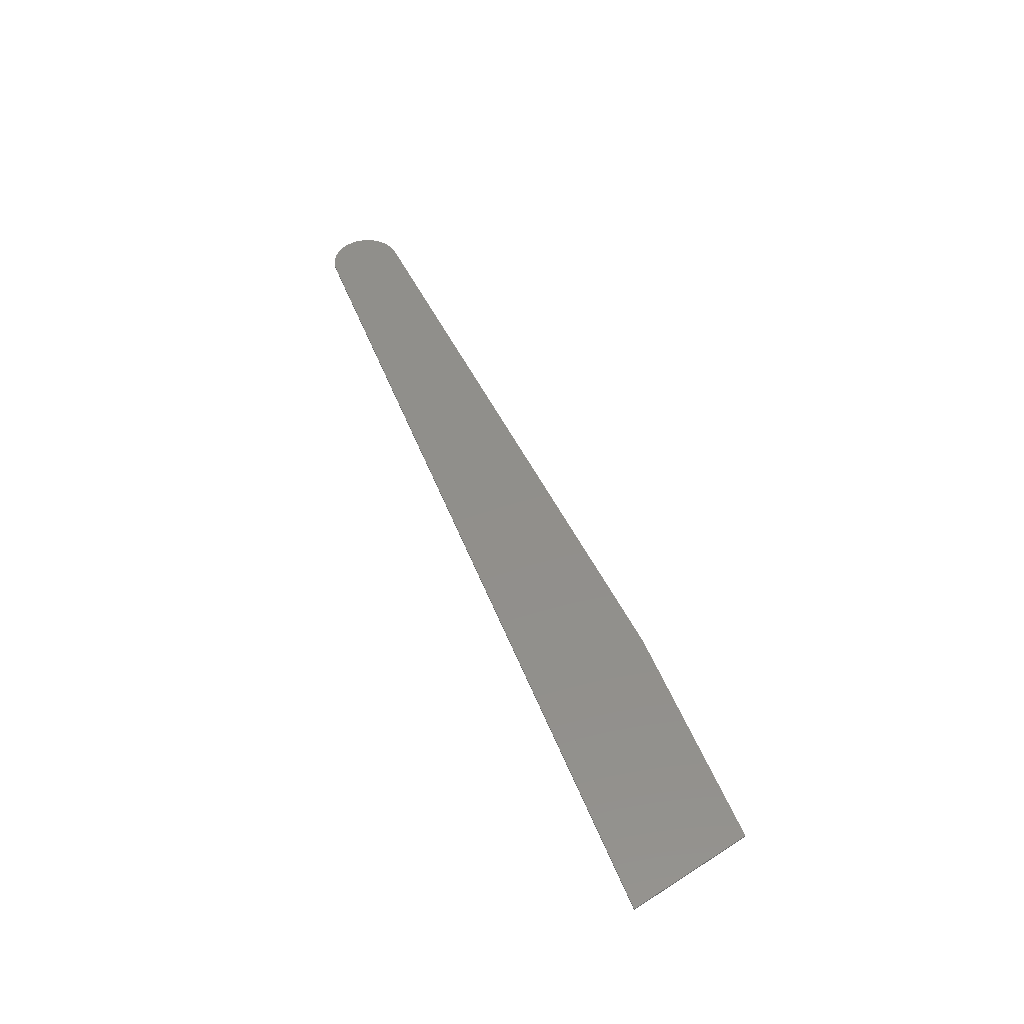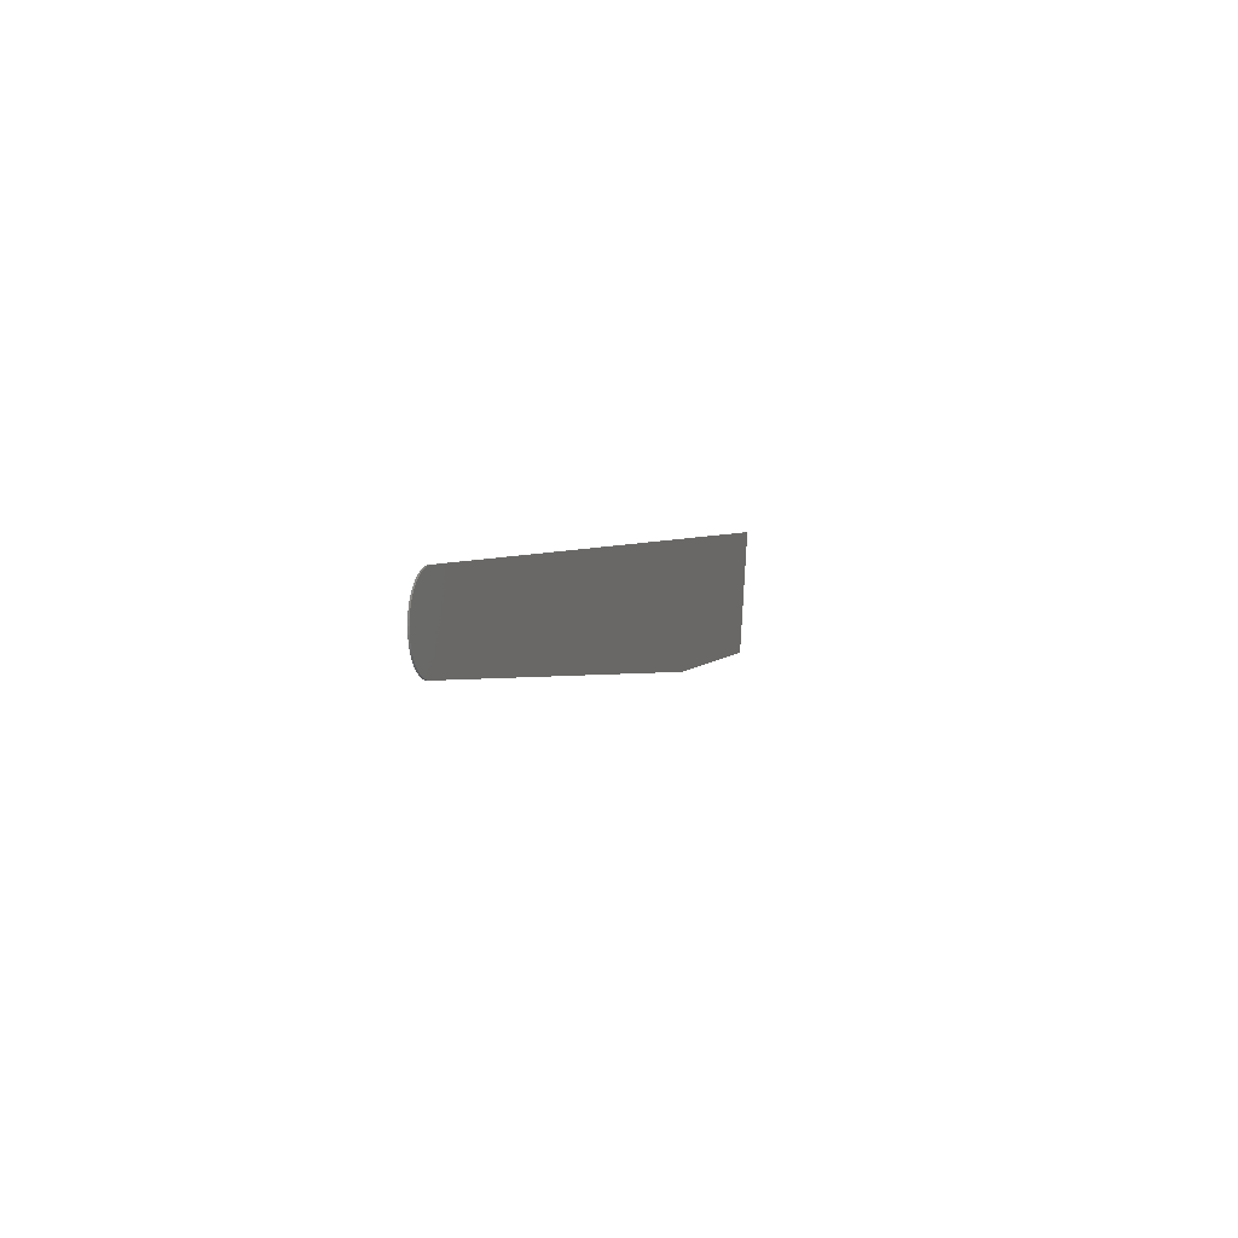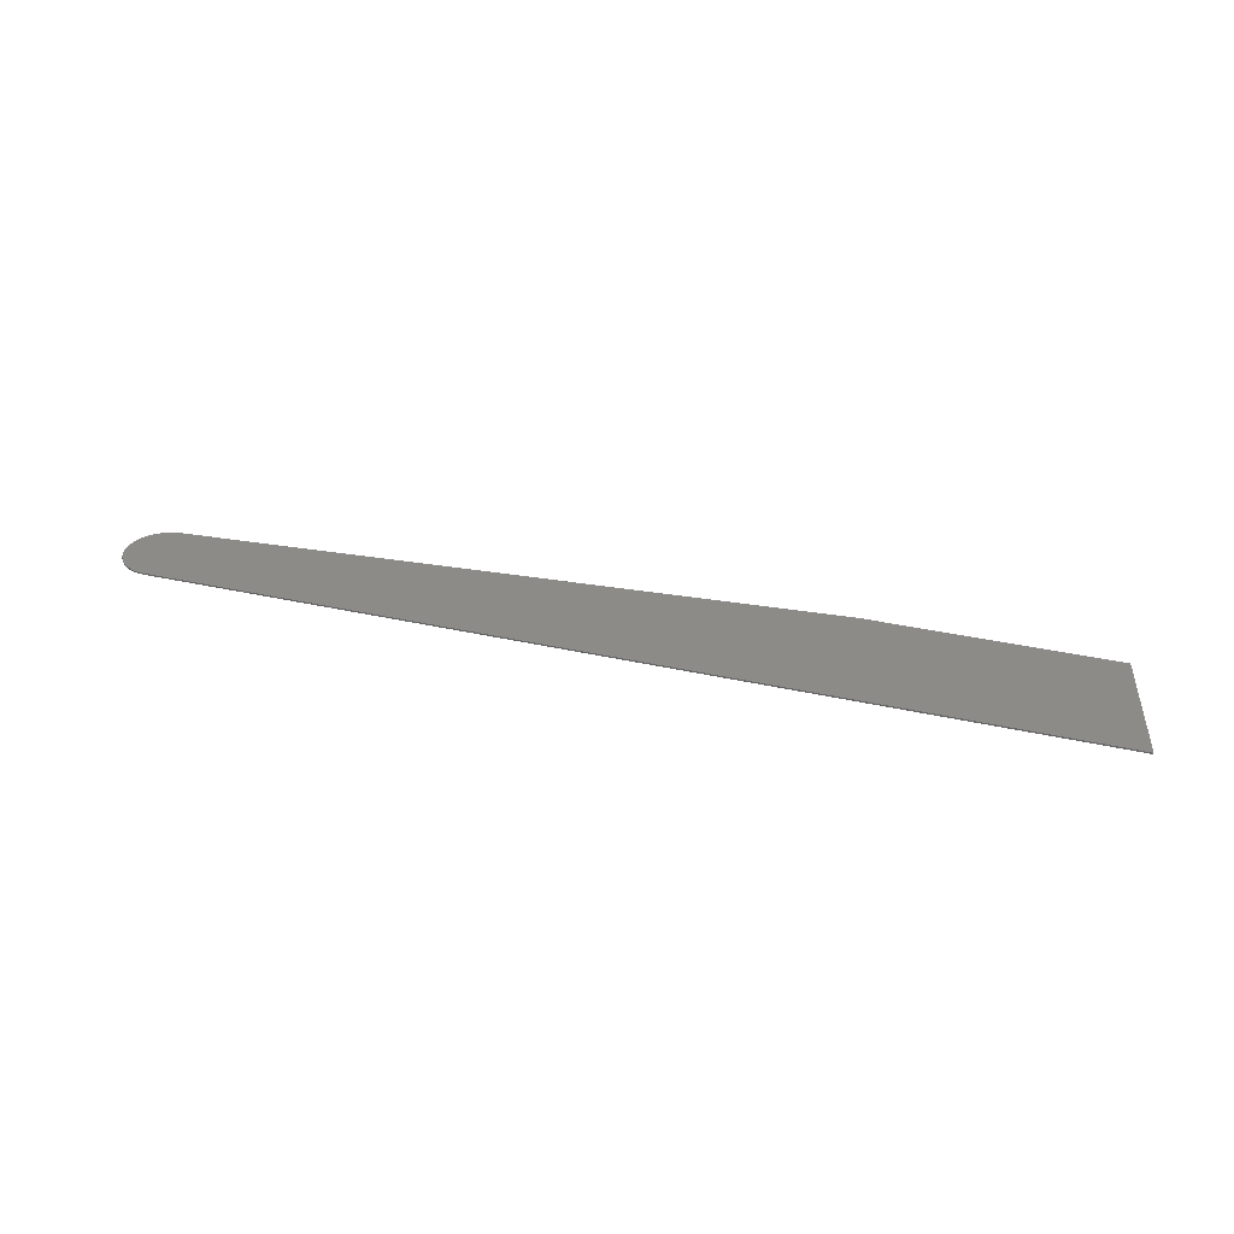
<metadata>
{"format":"stl","ext":"stl","renderer":"f3d","projection":"perspective","resolution":1024,"background":"white","views":[{"elev":50.0,"azim":69.2,"up":"+Y"},{"elev":3.7,"azim":-73.4,"up":"+Z"},{"elev":32.5,"azim":17.8,"up":"+Y"}]}
</metadata>
<code>
# stl→obj: 340 verts, 660 faces
v 9.716 -0.1 1.124
v 9.956 -0.1 0.4042
v 10.88 -0.1 1.124
v 8.316 -0.1 -0.6358
v 9.356 -0.1 -0.0358
v 8.756 -0.1 0.4042
v 8.996 -0.1 1.124
v 10.32 -0.1 -0.6758
v 9.356 -0.1 2.244
v 7.836 -0.1 1.124
v 3.536 -0.1 1.176
v 3.762 -0.1 0.496
v 4.632 -0.1 1.176
v 2.213 -0.1 -0.4868
v 3.195 -0.1 0.0802
v 2.628 -0.1 0.496
v 4.103 -0.1 -0.5246
v 2.855 -0.1 1.176
v 3.195 -0.1 2.235
v 1.759 -0.1 1.176
v -2.313 -0.1 1.27
v -2.118 -0.1 0.6844
v -1.369 -0.1 1.27
v -3.452 -0.1 -0.1618
v -2.606 -0.1 0.3264
v -3.094 -0.1 0.6844
v -1.825 -0.1 -0.1944
v -2.899 -0.1 1.27
v -2.606 -0.1 2.182
v -3.842 -0.1 1.27
v -9.026 -0.1 1.385
v -8.852 -0.1 0.8637
v -8.185 -0.1 1.385
v -10.04 -0.1 0.1102
v -9.286 -0.1 0.5449
v -9.721 -0.1 0.8637
v -8.591 -0.1 0.0812
v -9.547 -0.1 1.385
v -9.286 -0.1 2.197
v -10.39 -0.1 1.385
v -15.55 -0.1 1.524
v -15.41 -0.1 1.09
v -14.85 -0.1 1.524
v -16.39 -0.1 0.4626
v -15.77 -0.1 0.8245
v -16.13 -0.1 1.09
v -15.19 -0.1 0.4384
v -15.98 -0.1 1.524
v -15.77 -0.1 2.2
v -16.68 -0.1 1.524
v 13.12 -0.1 2.564
v 11.08 -0.1 -1.636
v -2.866 -0.1 -0.7458
v -17.15 -0.1 0.1602
v -29.17 -0.1 1.64
v -29.72 -0.1 0.9642
v -29.17 -0.1 0.9253
v -3.042 -0.1 2.48
v -16.2 -0.1 2.422
v -28.58 -0.1 2.364
v -29.17 -0.1 4.2
v 16.53 -0.1 4.2
v 13.56 -0.1 -1.1
v 12.28 -0.1 -2.56
v 12.79 -0.1 -2.484
v 13.63 -0.1 -1.548
v 13.42 -0.1 -2.8
v 12.83 -0.1 -2.9
v 14.02 -0.1 -2.996
v 13.35 -0.1 -3.128
v 14.67 -0.1 -3.096
v 13.96 -0.1 -3.324
v 15.44 -0.1 -3.088
v 14.68 -0.1 -3.428
v 15.98 -0.1 -3
v 15.65 -0.1 -3.42
v 16.27 -0.1 -3.252
v 16.51 -0.1 -2.76
v 17.05 -0.1 -2.372
v 16.93 -0.1 -2.932
v 17.59 -0.1 -2.432
v 17.46 -0.1 -1.952
v 18.2 -0.1 -1.58
v 17.79 -0.1 -1.464
v 18.25 -0.1 -1.376
v 17.98 -0.1 -0.9998
v 18.42 -0.1 -0.7998
v 18.07 -0.1 -0.5718
v 18.36 -0.1 -0.1718
v 17.99 -0.1 -0.1918
v 18.17 -0.1 0.2762
v 17.83 -0.1 0.0802
v 17.56 -0.1 0.3402
v 18.01 -0.1 0.6202
v 18.4 -0.1 0.5282
v 18.27 -0.1 0.9082
v 18.63 -0.1 0.7882
v 18.86 -0.1 1.2
v 18.47 -0.1 1.22
v 19.01 -0.1 1.728
v 18.64 -0.1 1.64
v 19.05 -0.1 2.26
v 18.68 -0.1 2.08
v 18.68 -0.1 2.46
v 18.54 -0.1 2.768
v 18.97 -0.1 2.788
v 18.6 -0.1 3.268
v 18.18 -0.1 3.468
v 18.24 -0.1 3.012
v 17.66 -0.1 3.628
v 17.8 -0.1 3.216
v 17.08 -0.1 3.66
v 17.26 -0.1 3.284
v 16.48 -0.1 3.628
v 16.75 -0.1 3.284
v 15.95 -0.1 3.508
v 16.26 -0.1 3.208
v 15.38 -0.1 3.252
v 15.74 -0.1 3.056
v 14.74 -0.1 2.928
v 15.15 -0.1 2.768
v 14.23 -0.1 2.608
v 14.66 -0.1 2.472
v 14.84 -0.1 1.16
v 15.02 -0.1 1.608
v 15.46 -0.1 1.84
v 15.38 -0.1 1.46
v 16 -0.1 2.068
v 15.91 -0.1 1.668
v 16.36 -0.1 1.84
v 16.54 -0.1 2.2
v 16.96 -0.1 2.196
v 16.72 -0.1 1.868
v 17.27 -0.1 2.02
v 16.93 -0.1 1.816
v 17.34 -0.1 1.78
v 17 -0.1 1.644
v 17.33 -0.1 1.492
v 16.86 -0.1 1.404
v 17.17 -0.1 1.26
v 16.58 -0.1 1.248
v 16.8 -0.1 1.02
v 16.24 -0.1 1.168
v 16.4 -0.1 0.8882
v 15.38 -0.1 1.148
v 15.6 -0.1 0.8482
v 15.26 -0.1 -0.3318
v 14.78 -0.1 -0.6318
v 16.34 -0.1 -0.3198
v 16.22 -0.1 -0.6598
v 16.36 -0.1 -0.7638
v 16.56 -0.1 -0.4038
v 16.71 -0.1 -0.8358
v 16.68 -0.1 -0.5838
v 16.35 -0.1 -0.9478
v 16.68 -0.1 -1.124
v 16.56 -0.1 -1.464
v 16.29 -0.1 -1.18
v 16.12 -0.1 -1.42
v 16.32 -0.1 -1.736
v 15.88 -0.1 -1.556
v 15.99 -0.1 -1.912
v 15.54 -0.1 -1.596
v 15.62 -0.1 -1.98
v 15.16 -0.1 -1.632
v 15.13 -0.1 -2.016
v 14.71 -0.1 -1.584
v 14.63 -0.1 -1.98
v 14.2 -0.1 -1.408
v 14.07 -0.1 -1.752
v 17.34 -0.1 -3.328
v 17.81 -0.1 -2.968
v 22.74 -0.1 -3.312
v 22.51 -0.1 -2.976
v 22.92 -0.1 -1.916
v 22.87 -0.1 -2.948
v 23.31 -0.1 -1.644
v 23.07 -0.1 -2.688
v 21.66 -0.1 -1.64
v 21.22 -0.1 -1.912
v 23.47 -0.1 3.488
v 23.01 -0.1 3.172
v 22.02 -0.1 3.488
v 22.08 -0.1 3.172
v 19.32 -0.1 2.476
v 19.66 -0.1 2.288
v 19.86 -0.1 1.312
v 19.6 -0.1 0.9242
v 20.78 -0.1 1.3
v 21.27 -0.1 1.796
v 19.74 -0.1 -1.58
v 19.96 -0.1 -1.884
v 18.22 -0.1 -1.88
v 23.69 -0.1 -1.56
v 23.58 -0.1 -1.228
v 24.3 -0.1 -1.856
v 24.15 -0.1 -1.488
v 24.72 -0.1 -1.976
v 24.51 -0.1 -1.672
v 25.19 -0.1 -1.988
v 24.98 -0.1 -1.724
v 25.74 -0.1 -1.964
v 25.45 -0.1 -1.736
v 26.27 -0.1 -1.816
v 25.91 -0.1 -1.672
v 26.63 -0.1 -1.528
v 26.3 -0.1 -1.46
v 26.94 -0.1 -1.148
v 26.6 -0.1 -1.188
v 27.04 -0.1 -0.7918
v 26.73 -0.1 -0.9758
v 26.78 -0.1 -0.7478
v 26.76 -0.1 -0.5358
v 27.02 -0.1 -0.4318
v 26.87 -0.1 -0.1638
v 26.61 -0.1 -0.3598
v 26.39 -0.1 -0.2598
v 26.54 -0.1 -0.0198
v 26.07 -0.1 -0.2318
v 26.17 -0.1 0.0362
v 25.7 -0.1 -0.2758
v 25.67 -0.1 0.0082
v 25.4 -0.1 -0.0318
v 25.45 -0.1 -0.3238
v 25.21 -0.1 -0.4478
v 25.07 -0.1 -0.1758
v 24.85 -0.1 -0.3238
v 24.97 -0.1 -0.6238
v 24.71 -0.1 -0.4158
v 24.75 -0.1 -0.7918
v 23.9 -0.1 -0.0878
v 24.28 -0.1 -0.0718
v 25.38 -0.1 3.044
v 25.14 -0.1 3.372
v 29.41 -0.1 3.036
v 29.9 -0.1 3.348
v 28.98 -0.1 1.956
v 29.21 -0.1 1.62
v 26.23 -0.1 1.964
v 26.5 -0.1 1.62
v 26.4 -0.1 1.404
v 25.86 -0.1 1.048
v 26.78 -0.1 1.444
v 26.35 -0.1 1.124
v 26.8 -0.1 1.164
v 27.23 -0.1 1.396
v 27.67 -0.1 1.292
v 27.18 -0.1 1.124
v 28.06 -0.1 1.104
v 27.52 -0.1 1.004
v 27.81 -0.1 0.8762
v 28.4 -0.1 0.8322
v 28.07 -0.1 0.6482
v 28.64 -0.1 0.4082
v 28.33 -0.1 0.2922
v 28.75 -0.1 -0.0758
v 28.44 -0.1 -0.3158
v 28.36 -0.1 -0.8318
v 28.74 -0.1 -0.6998
v 28.21 -0.1 -1.224
v 28.57 -0.1 -1.296
v 27.93 -0.1 -1.66
v 28.19 -0.1 -1.884
v 27.59 -0.1 -2.036
v 27.83 -0.1 -2.308
v 27.11 -0.1 -2.456
v 27.38 -0.1 -2.7
v 26.66 -0.1 -2.792
v 26.81 -0.1 -3.1
v 26.14 -0.1 -3.008
v 26.19 -0.1 -3.336
v 25.54 -0.1 -3.128
v 25.68 -0.1 -3.42
v 24.98 -0.1 -3.16
v 25.08 -0.1 -3.472
v 24.48 -0.1 -3.156
v 24.51 -0.1 -3.468
v 23.93 -0.1 -3.052
v 23.97 -0.1 -3.404
v 23.4 -0.1 -2.876
v 23.46 -0.1 -3.26
v 29.54 -0.1 -4.2
v 13.71 -0.1 -4.2
v 31.65 -0.1 4.2
v 22.64 -0.1 -4.2
v -29.17 -0.1 -0.92
v -30.98 -0.1 -0.1702
v -30.15 -0.1 -0.7252
v -30.15 -0.1 4.005
v -30.98 -0.1 3.45
v -31.53 -0.1 2.62
v -31.73 -0.1 1.64
v -31.53 -0.1 0.6603
v 16.53 0 4.2
v 31.65 0 4.2
v 29.54 0 -4.2
v 22.64 0 -4.2
v -29.17 0 4.2
v -29.17 0 1.64
v 13.71 0 -4.2
v -29.17 0 -0.92
v -29.5 0 4.178
v -29.83 0 4.113
v -30.15 0 4.005
v -30.45 0 3.857
v -30.73 0 3.671
v -30.98 0 3.45
v -31.2 0 3.199
v -31.38 0 2.92
v -31.53 0 2.62
v -31.64 0 2.303
v -31.71 0 1.974
v -31.73 0 1.64
v -31.71 0 1.306
v -31.64 0 0.9775
v -31.53 0 0.6603
v -31.38 0 0.36
v -31.2 0 0.0815
v -30.98 0 -0.1702
v -30.73 0 -0.3911
v -30.45 0 -0.577
v -30.15 0 -0.7252
v -29.83 0 -0.8327
v -29.5 0 -0.898
v -29.5 -0.1 4.178
v -29.83 -0.1 4.113
v -30.45 -0.1 3.857
v -30.73 -0.1 3.671
v -31.2 -0.1 3.199
v -31.38 -0.1 2.92
v -31.64 -0.1 2.303
v -31.71 -0.1 1.974
v -31.71 -0.1 1.306
v -31.64 -0.1 0.9775
v -31.38 -0.1 0.36
v -31.2 -0.1 0.0815
v -30.73 -0.1 -0.3911
v -30.45 -0.1 -0.577
v -29.83 -0.1 -0.8327
v -29.5 -0.1 -0.898
f 1 2 3
f 4 5 6
f 7 5 8
f 8 2 7
f 7 1 9
f 7 2 1
f 5 7 10
f 10 6 5
f 11 12 13
f 14 15 16
f 15 17 12
f 18 11 19
f 15 12 11
f 11 18 15
f 20 16 15
f 15 18 20
f 21 22 23
f 24 25 26
f 25 27 22
f 28 21 29
f 21 28 25
f 25 22 21
f 25 28 30
f 30 26 25
f 31 32 33
f 34 35 36
f 35 37 32
f 38 31 39
f 31 38 35
f 35 32 31
f 40 36 35
f 35 38 40
f 41 42 43
f 44 45 46
f 45 47 42
f 48 41 49
f 48 42 41
f 46 45 42
f 42 48 46
f 50 46 48
f 3 51 9
f 9 1 3
f 51 3 52
f 52 3 2
f 2 8 52
f 15 14 17
f 5 4 52
f 52 8 5
f 52 17 14
f 14 53 52
f 45 44 47
f 35 34 37
f 54 53 37
f 37 34 54
f 55 56 57
f 57 50 55
f 9 10 7
f 13 19 11
f 19 20 18
f 29 21 23
f 30 28 29
f 10 9 19
f 19 13 10
f 10 13 12
f 12 6 10
f 17 4 6
f 6 12 17
f 9 51 58
f 58 19 9
f 19 58 39
f 39 29 19
f 20 19 29
f 29 23 20
f 27 14 16
f 16 22 27
f 16 20 23
f 23 22 16
f 24 53 27
f 27 25 24
f 32 37 24
f 24 26 32
f 32 26 30
f 30 33 32
f 30 29 39
f 39 33 30
f 49 43 40
f 40 39 49
f 36 40 43
f 43 42 36
f 36 42 47
f 47 34 36
f 44 54 34
f 34 47 44
f 50 48 49
f 49 59 50
f 44 46 50
f 50 54 44
f 57 54 50
f 59 60 55
f 55 50 59
f 39 40 38
f 39 31 33
f 53 24 37
f 14 27 53
f 4 17 52
f 58 59 49
f 49 39 58
f 41 43 49
f 60 59 61
f 58 62 61
f 61 59 58
f 63 64 65
f 65 66 63
f 67 65 64
f 64 68 67
f 69 67 68
f 68 70 69
f 71 69 70
f 70 72 71
f 73 71 72
f 72 74 73
f 75 73 74
f 74 76 75
f 76 77 78
f 78 75 76
f 79 78 77
f 77 80 79
f 80 81 82
f 82 79 80
f 81 83 84
f 84 82 81
f 83 85 86
f 86 84 83
f 85 87 88
f 88 86 85
f 87 89 90
f 90 88 87
f 89 91 92
f 92 90 89
f 93 92 91
f 91 94 93
f 91 95 96
f 96 94 91
f 95 97 96
f 96 97 98
f 98 99 96
f 99 98 100
f 100 101 99
f 102 103 101
f 101 100 102
f 103 102 104
f 105 104 102
f 102 106 105
f 105 106 107
f 105 107 108
f 108 109 105
f 110 111 109
f 109 108 110
f 112 113 111
f 111 110 112
f 114 115 113
f 113 112 114
f 116 117 115
f 115 114 116
f 118 119 117
f 117 116 118
f 119 118 120
f 120 121 119
f 122 123 121
f 121 120 122
f 123 122 124
f 124 125 123
f 126 125 124
f 124 127 126
f 128 126 127
f 127 129 128
f 129 130 131
f 131 128 129
f 132 131 130
f 130 133 132
f 134 132 133
f 133 135 134
f 136 134 135
f 135 137 136
f 137 138 136
f 138 137 139
f 139 140 138
f 141 142 140
f 140 139 141
f 143 144 142
f 142 141 143
f 145 146 144
f 144 143 145
f 147 146 145
f 145 148 147
f 149 147 148
f 148 150 149
f 151 152 149
f 149 150 151
f 153 154 152
f 152 151 153
f 151 155 156
f 156 153 151
f 157 156 155
f 155 158 157
f 157 158 159
f 159 160 157
f 160 159 161
f 161 162 160
f 162 161 163
f 163 164 162
f 164 163 165
f 165 166 164
f 167 168 166
f 166 165 167
f 168 167 169
f 169 170 168
f 169 63 66
f 66 170 169
f 125 126 121
f 121 123 125
f 126 128 119
f 119 121 126
f 117 119 128
f 128 131 117
f 117 131 132
f 132 115 117
f 115 132 113
f 113 132 134
f 134 111 113
f 111 134 105
f 105 109 111
f 136 104 105
f 105 134 136
f 136 103 104
f 103 136 99
f 99 101 103
f 96 99 136
f 136 138 96
f 140 94 96
f 96 138 140
f 94 140 142
f 142 93 94
f 152 93 142
f 142 149 152
f 144 149 142
f 149 144 146
f 146 147 149
f 90 92 93
f 93 152 90
f 152 154 88
f 88 90 152
f 153 86 88
f 88 154 153
f 153 156 84
f 84 86 153
f 157 82 84
f 84 156 157
f 82 157 160
f 160 79 82
f 78 79 160
f 160 162 75
f 75 78 160
f 73 75 162
f 162 164 73
f 164 166 71
f 71 73 164
f 166 168 69
f 69 71 166
f 67 69 168
f 168 170 67
f 170 66 65
f 65 67 170
f 83 81 171
f 171 172 83
f 171 173 174
f 174 172 171
f 175 174 173
f 173 176 175
f 177 175 176
f 176 178 177
f 177 179 180
f 180 175 177
f 180 179 181
f 181 182 180
f 181 183 184
f 184 182 181
f 184 183 185
f 185 186 184
f 187 186 185
f 185 188 187
f 188 189 190
f 190 187 188
f 191 192 190
f 190 189 191
f 193 192 191
f 191 83 193
f 172 193 83
f 194 195 177
f 177 178 194
f 195 194 196
f 196 197 195
f 198 199 197
f 197 196 198
f 199 198 200
f 200 201 199
f 202 203 201
f 201 200 202
f 204 205 203
f 203 202 204
f 206 207 205
f 205 204 206
f 208 209 207
f 207 206 208
f 210 211 209
f 209 208 210
f 211 210 212
f 213 212 210
f 210 214 213
f 214 215 216
f 216 213 214
f 217 216 215
f 215 218 217
f 219 217 218
f 218 220 219
f 221 219 220
f 220 222 221
f 222 223 224
f 224 221 222
f 225 224 223
f 223 226 225
f 226 227 228
f 228 225 226
f 227 229 230
f 230 228 227
f 231 230 229
f 229 232 231
f 233 234 231
f 231 232 233
f 235 236 234
f 234 233 235
f 237 238 236
f 236 235 237
f 239 240 238
f 238 237 239
f 241 240 239
f 239 242 241
f 243 241 242
f 242 244 243
f 244 245 246
f 246 243 244
f 247 246 245
f 245 248 247
f 249 247 248
f 248 250 249
f 250 251 252
f 252 249 250
f 251 253 254
f 254 252 251
f 253 255 256
f 256 254 253
f 257 256 255
f 256 257 258
f 258 259 256
f 260 261 259
f 259 258 260
f 262 263 261
f 261 260 262
f 264 265 263
f 263 262 264
f 266 267 265
f 265 264 266
f 267 266 268
f 268 269 267
f 270 271 269
f 269 268 270
f 272 273 271
f 271 270 272
f 274 275 273
f 273 272 274
f 275 274 276
f 276 277 275
f 277 276 278
f 278 279 277
f 279 278 280
f 280 281 279
f 281 280 178
f 178 176 281
f 184 186 187
f 187 190 184
f 184 190 182
f 192 180 182
f 182 190 192
f 174 180 192
f 174 175 180
f 193 172 174
f 174 192 193
f 196 194 178
f 178 280 196
f 280 278 196
f 198 196 278
f 278 276 198
f 200 198 276
f 276 274 200
f 202 200 274
f 274 272 202
f 204 202 272
f 272 270 204
f 270 268 206
f 206 204 270
f 268 266 264
f 264 206 268
f 262 208 206
f 206 264 262
f 260 210 208
f 208 262 260
f 260 258 214
f 214 210 260
f 255 214 258
f 258 257 255
f 253 215 214
f 214 255 253
f 218 215 253
f 253 251 218
f 248 218 251
f 251 250 248
f 248 245 220
f 220 218 248
f 222 220 245
f 245 244 222
f 244 242 223
f 223 222 244
f 242 233 226
f 226 223 242
f 227 226 233
f 233 232 227
f 229 227 232
f 242 239 233
f 233 239 237
f 237 235 233
f 243 240 241
f 238 240 243
f 243 246 238
f 247 238 246
f 249 238 247
f 252 238 249
f 254 238 252
f 256 238 254
f 236 238 256
f 256 282 236
f 230 201 203
f 203 228 230
f 228 203 205
f 205 225 228
f 205 224 225
f 224 205 207
f 207 221 224
f 221 207 209
f 209 219 221
f 209 211 217
f 217 219 209
f 212 217 211
f 213 216 217
f 217 212 213
f 201 230 197
f 197 199 201
f 230 231 195
f 195 197 230
f 231 179 177
f 177 195 231
f 179 231 234
f 234 181 179
f 87 191 189
f 189 89 87
f 87 85 83
f 83 191 87
f 89 189 188
f 95 89 188
f 188 97 95
f 89 95 91
f 188 98 97
f 188 100 98
f 102 100 188
f 188 185 102
f 185 106 102
f 107 106 185
f 185 183 107
f 107 183 108
f 133 139 137
f 137 135 133
f 139 133 130
f 130 141 139
f 129 143 141
f 141 130 129
f 127 145 143
f 143 129 127
f 127 124 148
f 148 145 127
f 124 63 169
f 169 148 124
f 165 148 169
f 169 167 165
f 165 163 150
f 150 148 165
f 161 150 163
f 161 159 151
f 151 150 161
f 151 159 158
f 158 155 151
f 171 81 80
f 171 80 77
f 283 171 77
f 77 76 283
f 281 176 173
f 64 63 52
f 124 51 52
f 52 63 124
f 124 122 51
f 122 120 51
f 51 62 58
f 120 118 62
f 62 51 120
f 116 62 118
f 114 62 116
f 112 62 114
f 112 110 284
f 284 62 112
f 108 183 284
f 284 110 108
f 181 284 183
f 181 234 236
f 236 284 181
f 279 281 173
f 173 285 279
f 277 279 285
f 74 72 283
f 275 277 285
f 282 273 275
f 275 285 282
f 282 271 273
f 282 269 271
f 282 267 269
f 282 265 267
f 282 263 265
f 282 261 263
f 282 259 261
f 282 256 259
f 282 284 236
f 283 53 54
f 54 286 283
f 64 52 53
f 53 283 64
f 72 70 283
f 283 70 68
f 283 68 64
f 76 74 283
f 173 171 283
f 283 285 173
f 60 61 55
f 56 287 288
f 56 288 286
f 286 57 56
f 286 54 57
f 287 56 55
f 55 61 289
f 55 289 290
f 55 290 291
f 55 291 292
f 55 292 293
f 55 293 287
f 294 295 296
f 296 297 294
f 298 294 299
f 294 300 301
f 301 299 294
f 300 294 297
f 299 302 298
f 299 303 302
f 299 304 303
f 299 305 304
f 299 306 305
f 299 307 306
f 299 308 307
f 299 309 308
f 299 310 309
f 299 311 310
f 299 312 311
f 299 313 312
f 299 314 313
f 299 315 314
f 299 316 315
f 299 317 316
f 299 318 317
f 299 319 318
f 299 320 319
f 299 321 320
f 299 322 321
f 299 323 322
f 299 324 323
f 299 301 324
f 62 284 295
f 295 294 62
f 296 295 284
f 284 282 296
f 297 296 282
f 282 285 297
f 300 297 285
f 285 283 300
f 300 283 286
f 286 301 300
f 294 298 61
f 61 62 294
f 302 61 298
f 61 302 325
f 303 325 302
f 325 303 326
f 304 326 303
f 326 304 289
f 305 289 304
f 289 305 327
f 306 327 305
f 327 306 328
f 307 328 306
f 328 307 290
f 308 290 307
f 290 308 329
f 309 329 308
f 329 309 330
f 310 330 309
f 330 310 291
f 311 291 310
f 291 311 331
f 312 331 311
f 331 312 332
f 313 332 312
f 332 313 292
f 314 292 313
f 292 314 333
f 315 333 314
f 333 315 334
f 316 334 315
f 334 316 293
f 317 293 316
f 293 317 335
f 318 335 317
f 335 318 336
f 319 336 318
f 336 319 287
f 320 287 319
f 287 320 337
f 321 337 320
f 337 321 338
f 322 338 321
f 338 322 288
f 323 288 322
f 288 323 339
f 324 339 323
f 339 324 340
f 301 340 324
f 340 301 286

</code>
